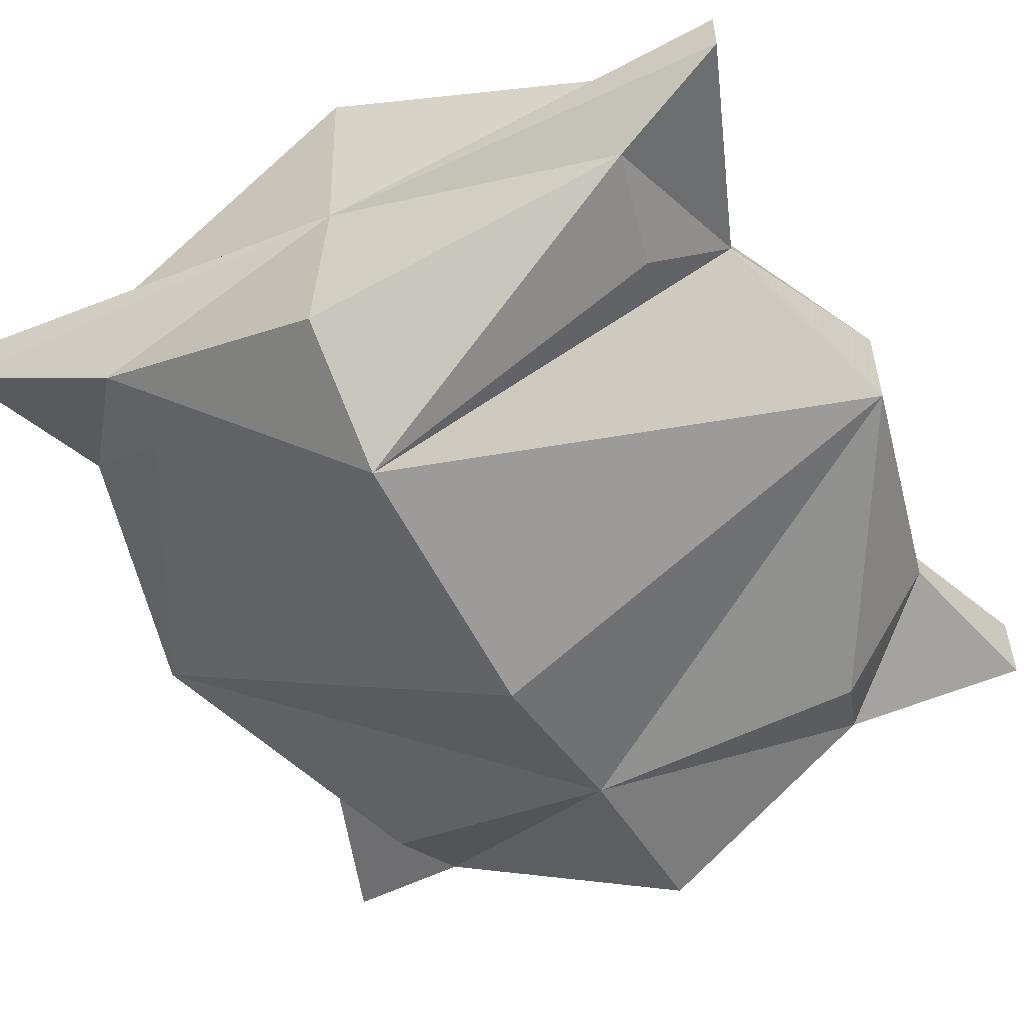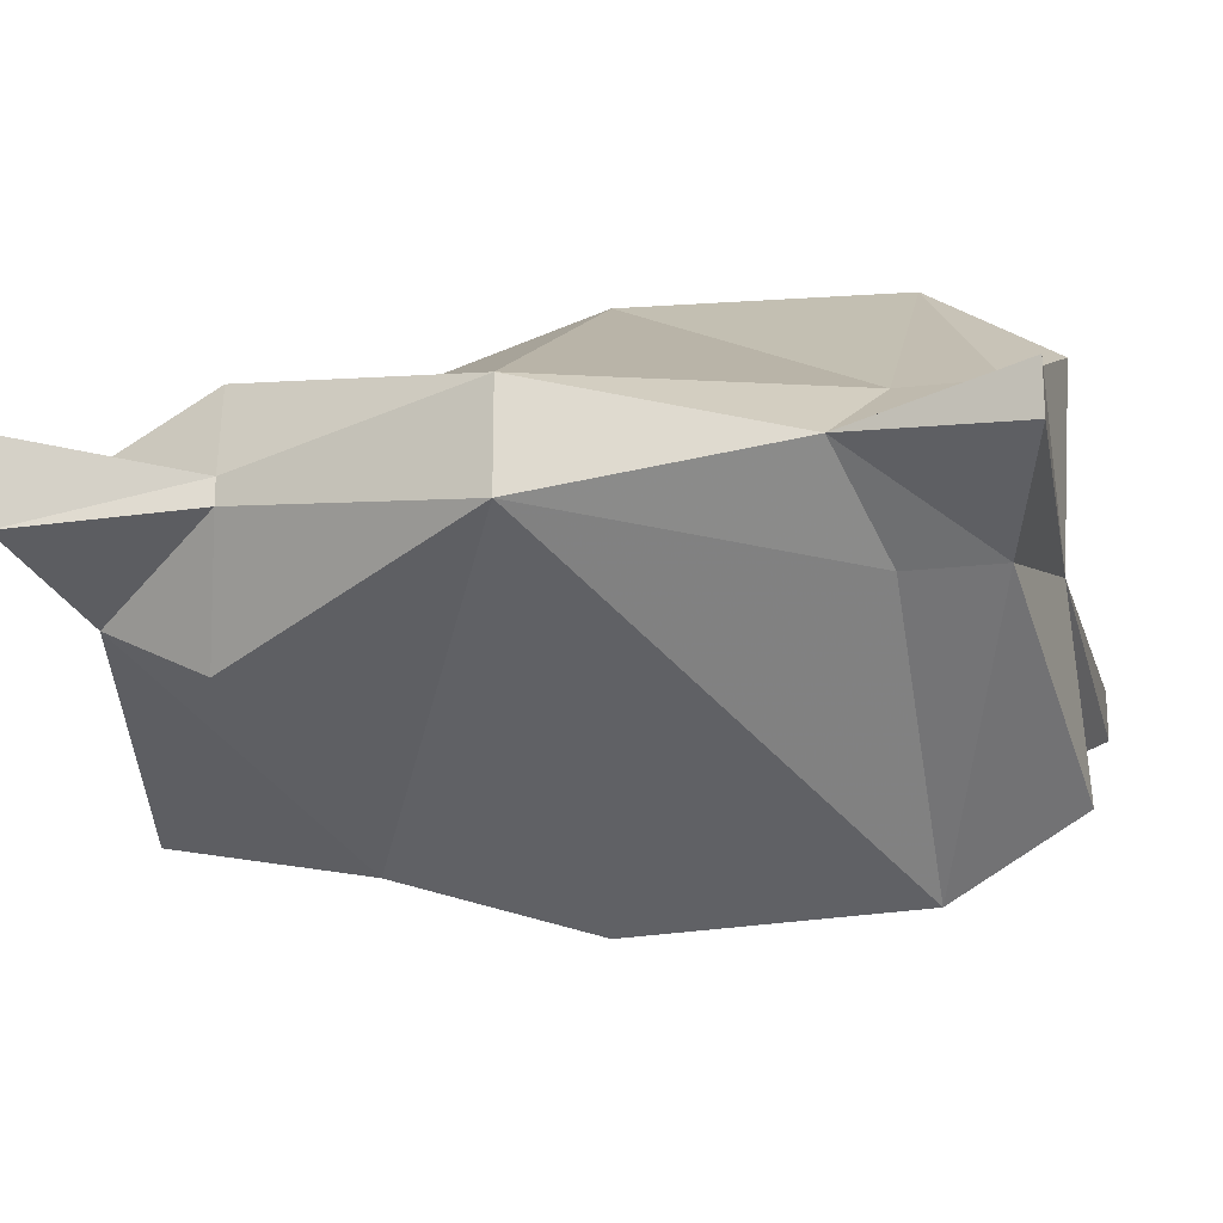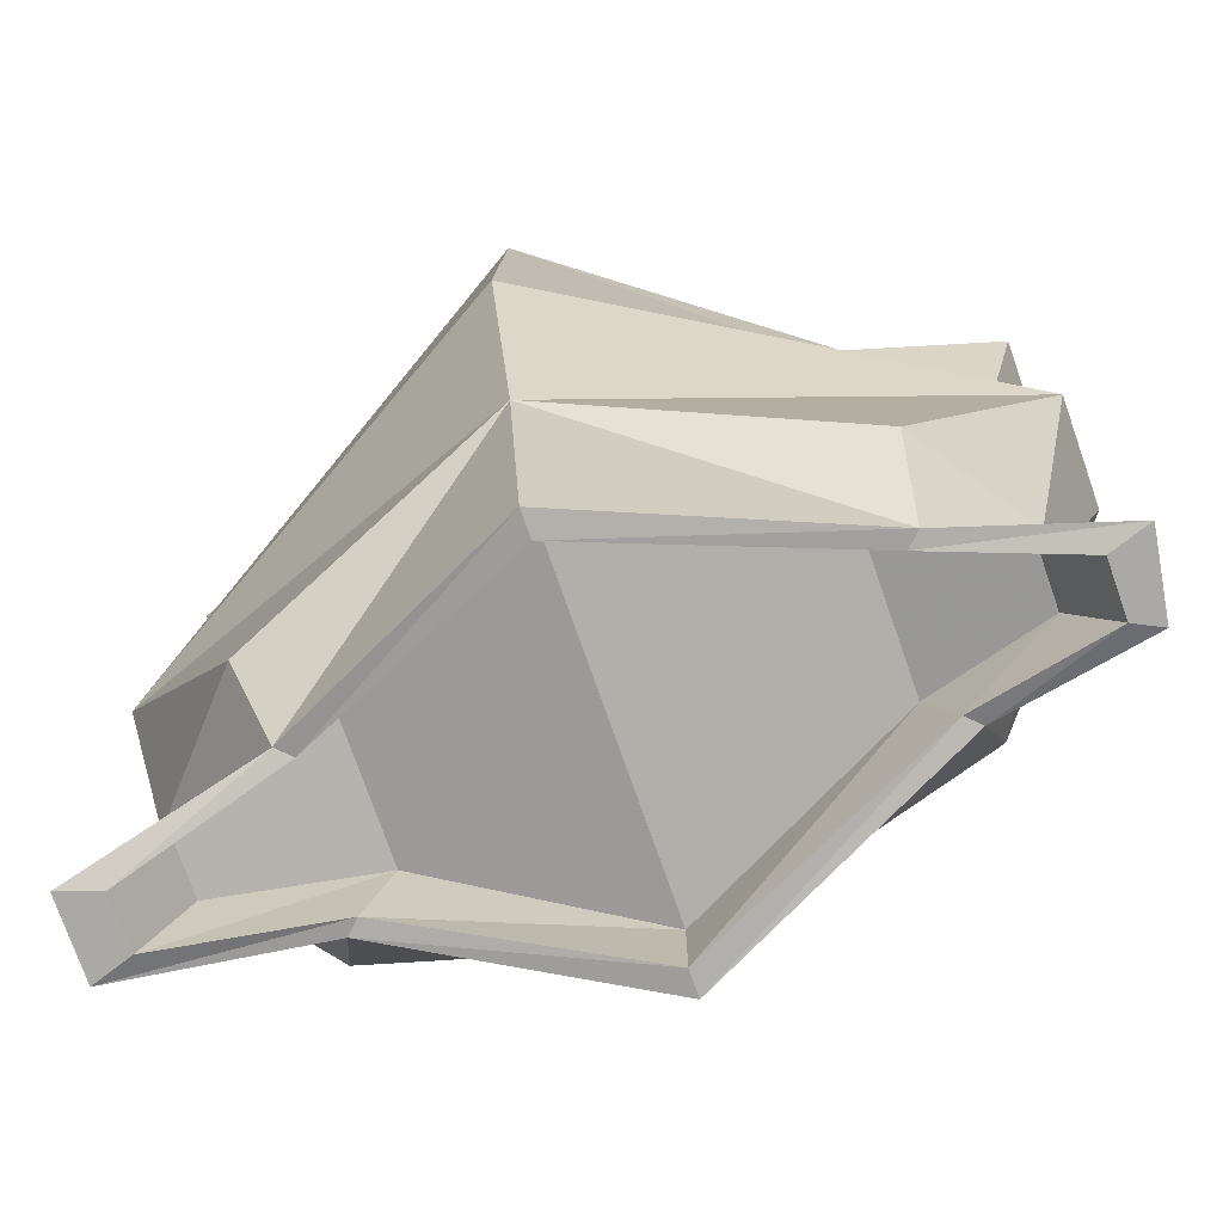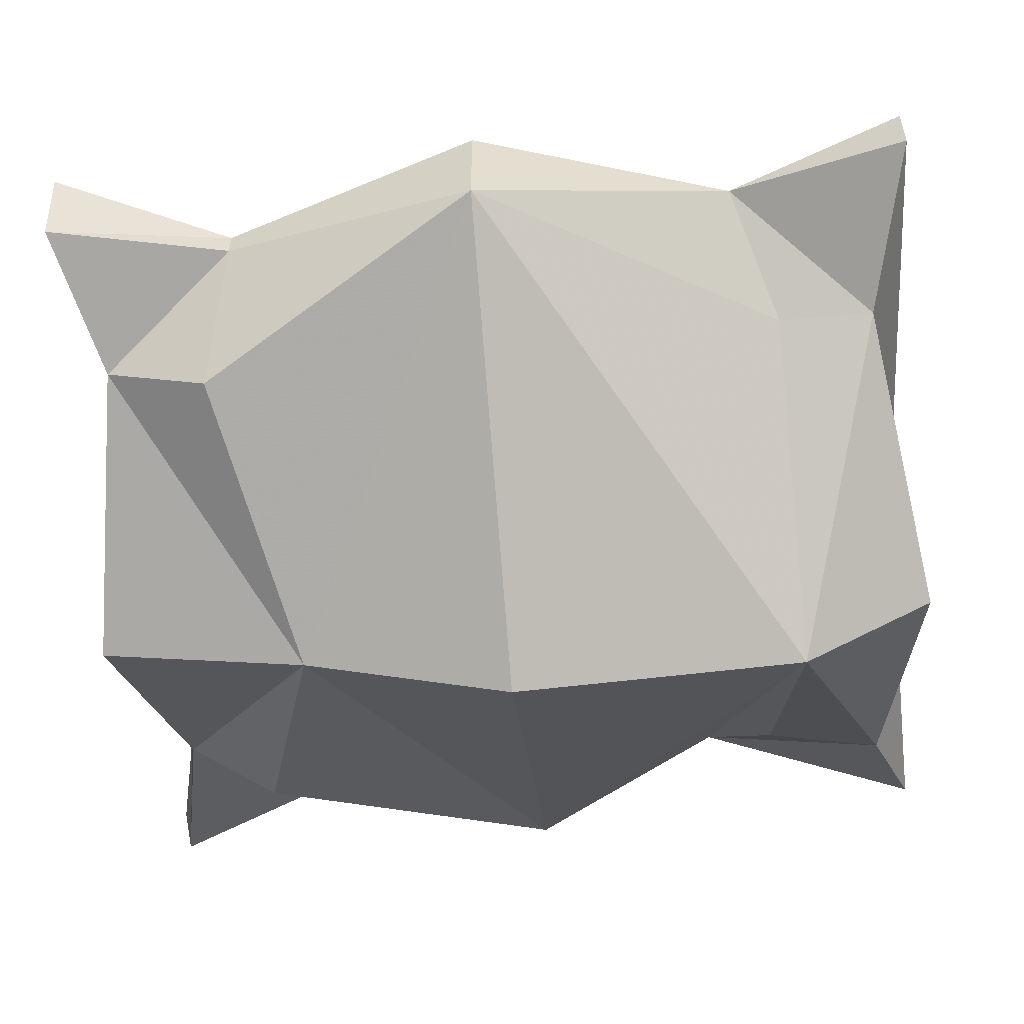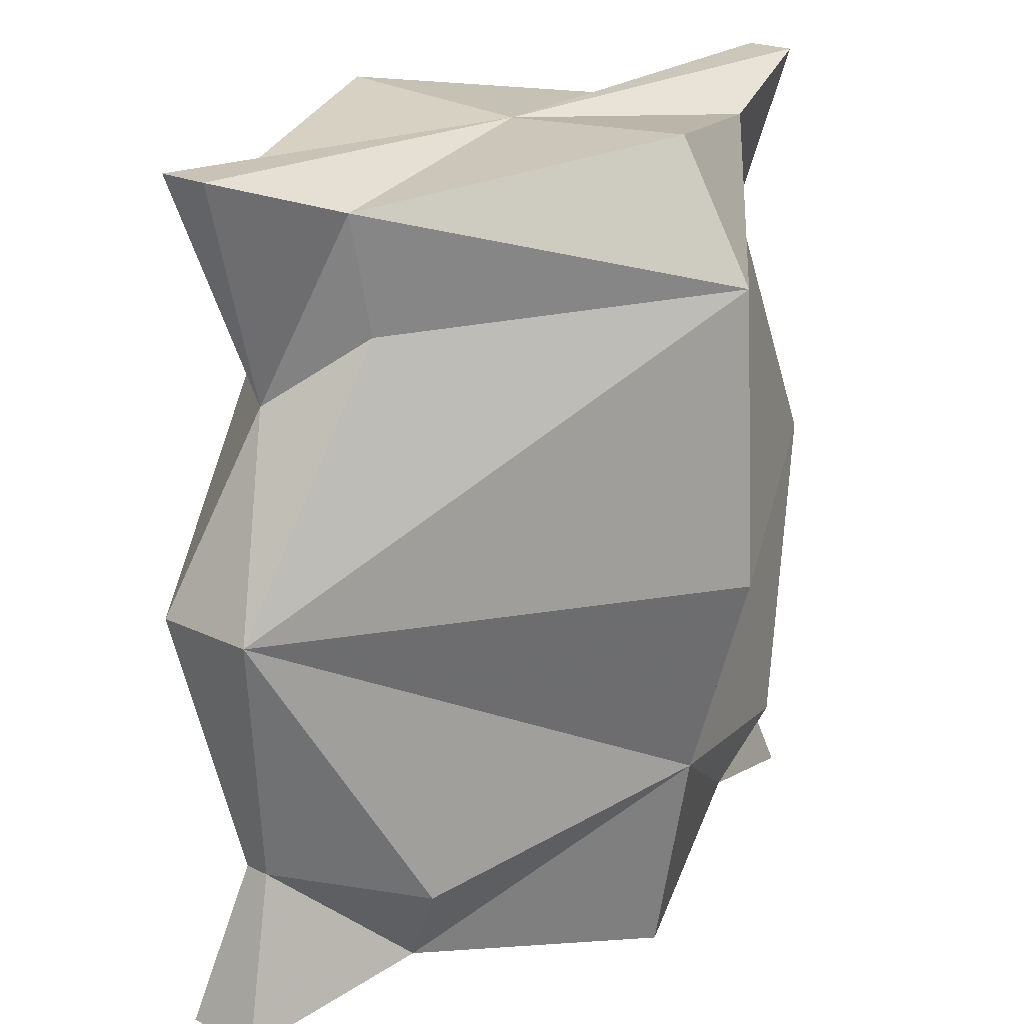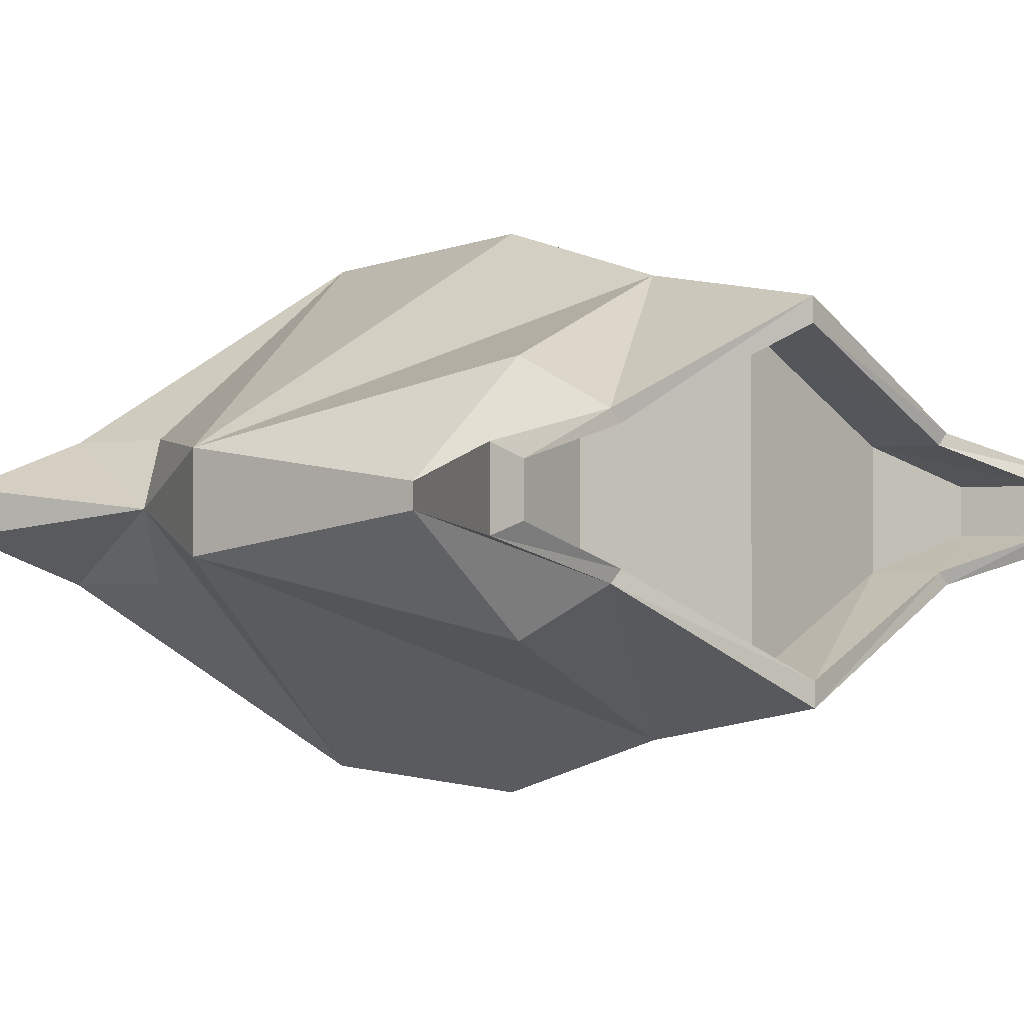
<metadata>
{"format":"obj","ext":"obj","renderer":"f3d","projection":"perspective","resolution":1024,"background":"white","views":[{"elev":-53.4,"azim":-153.7,"up":"+Z"},{"elev":-19.4,"azim":102.5,"up":"+Z"},{"elev":-75.4,"azim":19.3,"up":"+Y"},{"elev":-54.3,"azim":95.4,"up":"+Z"},{"elev":20.6,"azim":-48.4,"up":"+Y"},{"elev":-1.9,"azim":-43.2,"up":"+Z"}]}
</metadata>
<code>
v -0.2031 -0.4531 -0.01562
v -0.1172 -0.4297 -0.03906
v -0.1172 -0.4297 0.03906
v -0.2031 -0.4531 0.01562
v -0.2266 -0.5 0.01562
v -0.2266 -0.5 -0.01562
v -0.1328 -0.4766 -0.03906
v 0 -0.4531 -0.1016
v 0 -0.4531 0.1016
v 0 -0.5 0.1016
v -0.1328 -0.4766 0.03906
v -0.1406 -0.4766 0.04688
v -0.25 -0.5 0.02344
v -0.25 -0.5 -0.02344
v -0.1406 -0.4766 -0.04688
v 0 -0.5 -0.1016
v 0.1328 -0.4375 -0.03906
v 0.1328 -0.4375 0.03906
v 0.1484 -0.4766 0.03906
v 0.1562 -0.4766 0.04688
v 0 -0.5 0.1172
v 0 -0.375 0.1406
v -0.1562 -0.4219 0.07812
v -0.2188 -0.4062 0.007812
v -0.2188 -0.4062 -0.007812
v -0.1562 -0.4219 -0.07812
v 0 -0.375 -0.1406
v 0 -0.5 -0.1172
v 0.1484 -0.4766 -0.03906
v 0.2031 -0.4531 -0.01562
v 0.2031 -0.4531 0.01562
v 0.2266 -0.5 0.01562
v 0.25 -0.5 0.02344
v 0.2109 -0.3984 0.007812
v 0.1641 -0.4141 0.07812
v 0.2266 -0.5 -0.01562
v 0.1562 -0.4766 -0.04688
v 0.2422 -0.5 -0.02344
v 0.2109 -0.3984 -0.007812
v 0.25 -0.25 0.03125
v 0 -0.25 0.1797
v -0.25 -0.25 0.03125
v -0.25 -0.25 -0.03125
v 0 -0.25 -0.1797
v 0.25 -0.25 -0.03125
v 0.1641 -0.4141 -0.07812
v -0.2031 -0.1328 0
v -0.1641 -0.09375 0.04688
v -0.1797 -0.02344 0.04688
v -0.25 0 0.01562
v -0.25 0 -0.01562
v -0.1797 -0.02344 -0.04688
v -0.1641 -0.09375 -0.04688
v 0 -0.07812 -0.1719
v 0.1562 -0.07812 -0.04688
v 0.2188 -0.1016 0
v 0.25 0 -0.01562
v 0.25 0 0.01562
v 0.1562 -0.02344 0.04688
v 0.1562 -0.07812 0.04688
v 0 -0.07812 0.1719
v 0 0 0.125
v 0 -0.007812 0
v 0 0 -0.125
v 0.1562 -0.02344 -0.04688
f 1 2 3
f 1 3 4
f 2 8 9
f 2 9 3
f 8 17 18
f 8 18 9
f 17 30 18
f 18 30 31
f 1 4 5
f 1 5 6
f 1 6 2
f 2 6 7
f 2 7 8
f 3 9 10
f 3 10 11
f 3 11 4
f 4 11 5
f 7 16 8
f 8 16 17
f 9 18 19
f 9 19 10
f 13 24 25
f 13 25 14
f 16 29 17
f 17 29 30
f 18 31 32
f 18 32 19
f 36 32 31
f 36 31 30
f 36 30 29
f 33 38 34
f 34 38 39
f 34 39 40
f 24 42 43
f 24 43 25
f 47 43 42
f 47 50 51
f 45 56 40
f 45 40 39
f 56 57 58
f 50 63 51
f 57 63 58
f 5 11 12
f 5 12 13
f 5 13 6
f 6 13 14
f 6 14 7
f 7 14 15
f 7 15 16
f 10 19 20
f 10 20 21
f 10 21 11
f 11 21 12
f 15 28 16
f 16 28 29
f 19 32 33
f 19 33 20
f 36 29 37
f 36 37 38
f 36 38 32
f 32 38 33
f 28 37 29
f 12 21 22
f 12 22 23
f 12 23 24
f 15 25 26
f 15 26 27
f 15 27 28
f 20 34 35
f 20 35 22
f 20 22 21
f 34 40 35
f 35 40 22
f 22 40 41
f 22 41 42
f 22 42 23
f 23 42 24
f 25 43 26
f 26 43 27
f 27 43 44
f 27 44 45
f 27 45 46
f 27 46 37
f 27 37 28
f 47 42 48
f 47 48 49
f 47 52 53
f 47 53 54
f 47 54 43
f 43 54 44
f 44 54 45
f 45 54 55
f 45 55 56
f 45 39 46
f 46 39 37
f 56 59 60
f 56 60 40
f 40 60 41
f 41 60 61
f 41 61 42
f 42 61 48
f 48 61 49
f 49 61 62
f 49 62 63
f 52 63 64
f 52 64 54
f 52 54 53
f 65 56 55
f 65 55 54
f 65 54 64
f 65 64 63
f 59 63 62
f 59 62 61
f 59 61 60
f 12 24 13
f 14 25 15
f 20 33 34
f 47 49 50
f 47 51 52
f 37 39 38
f 56 58 59
f 49 63 50
f 51 63 52
f 65 57 56
f 65 63 57
f 58 63 59

</code>
